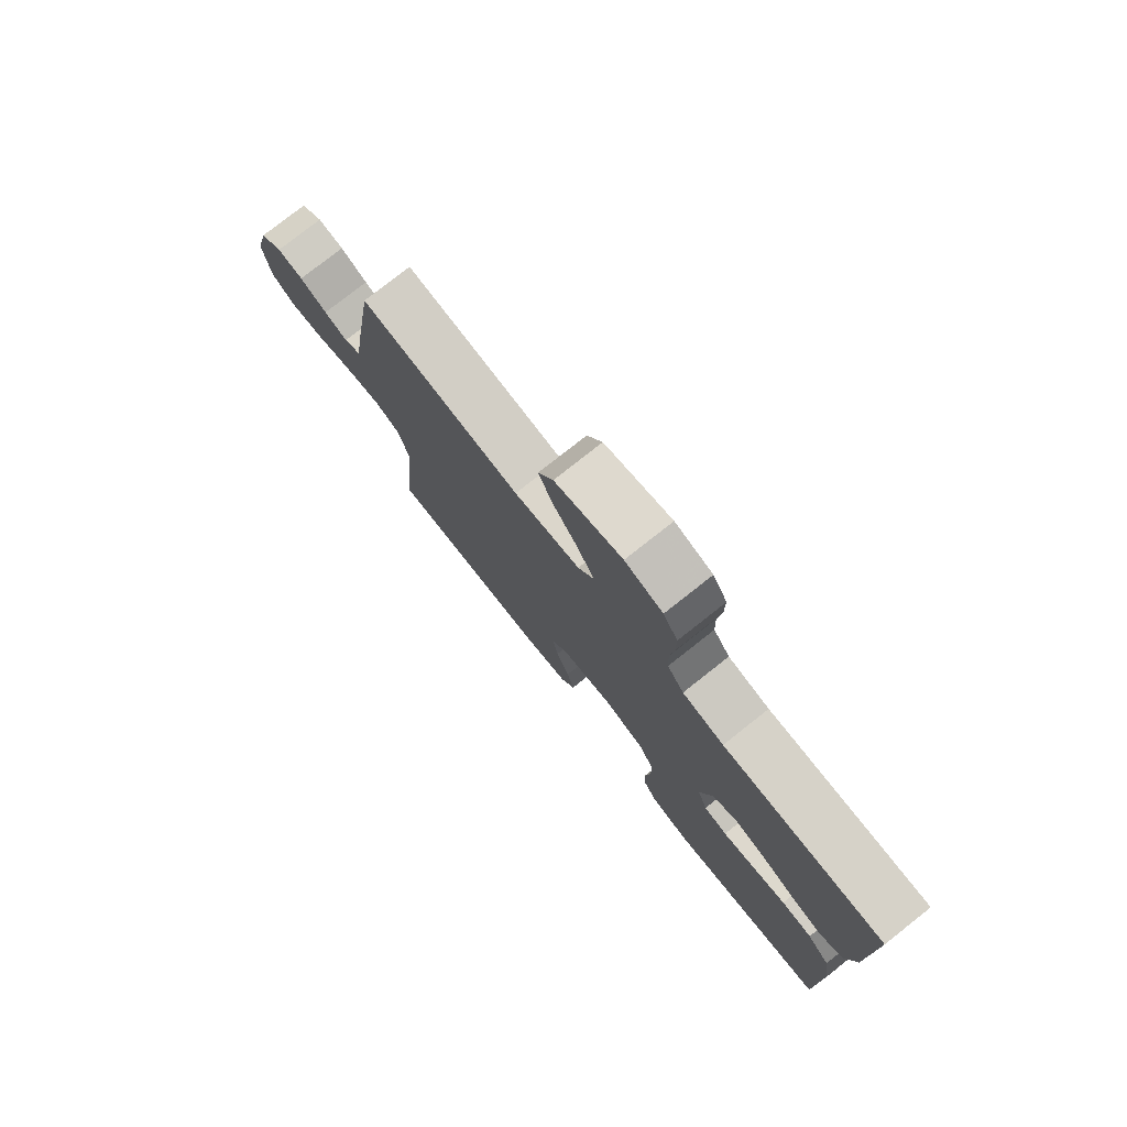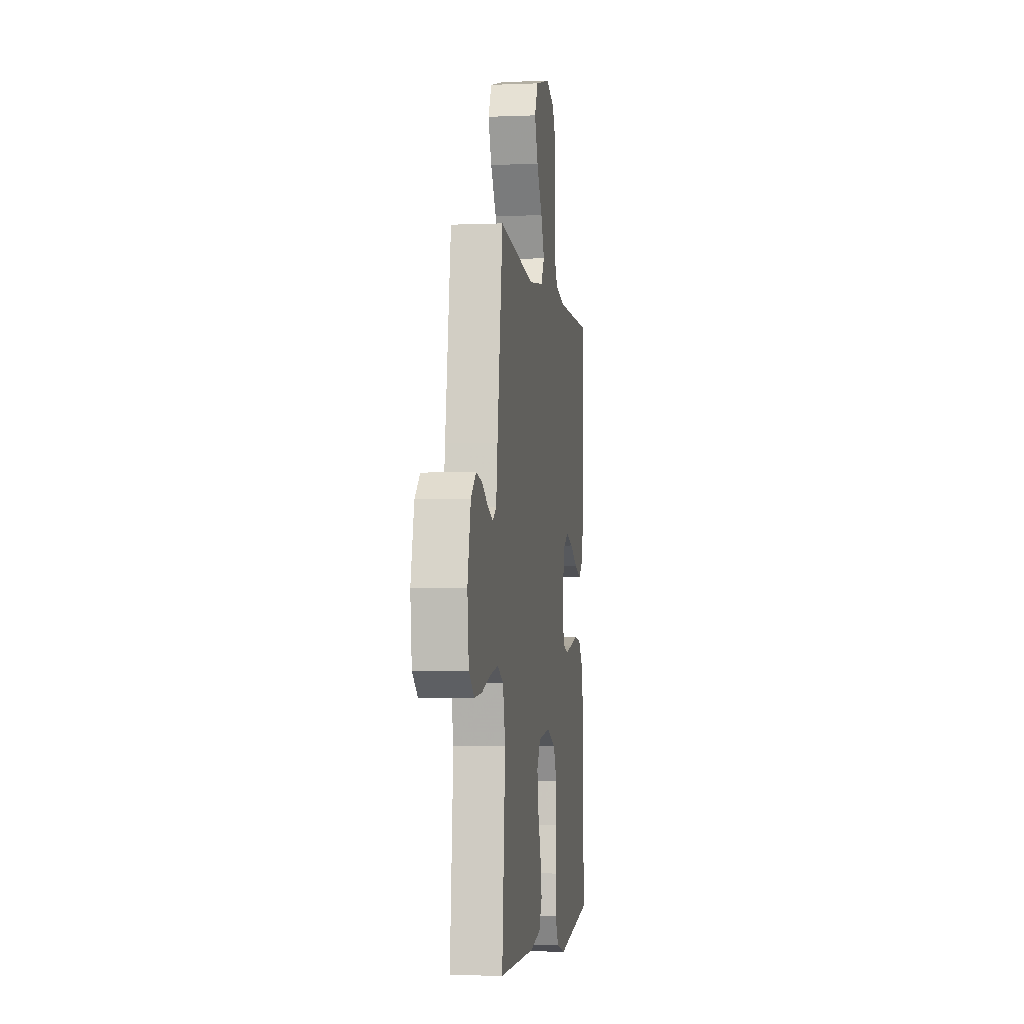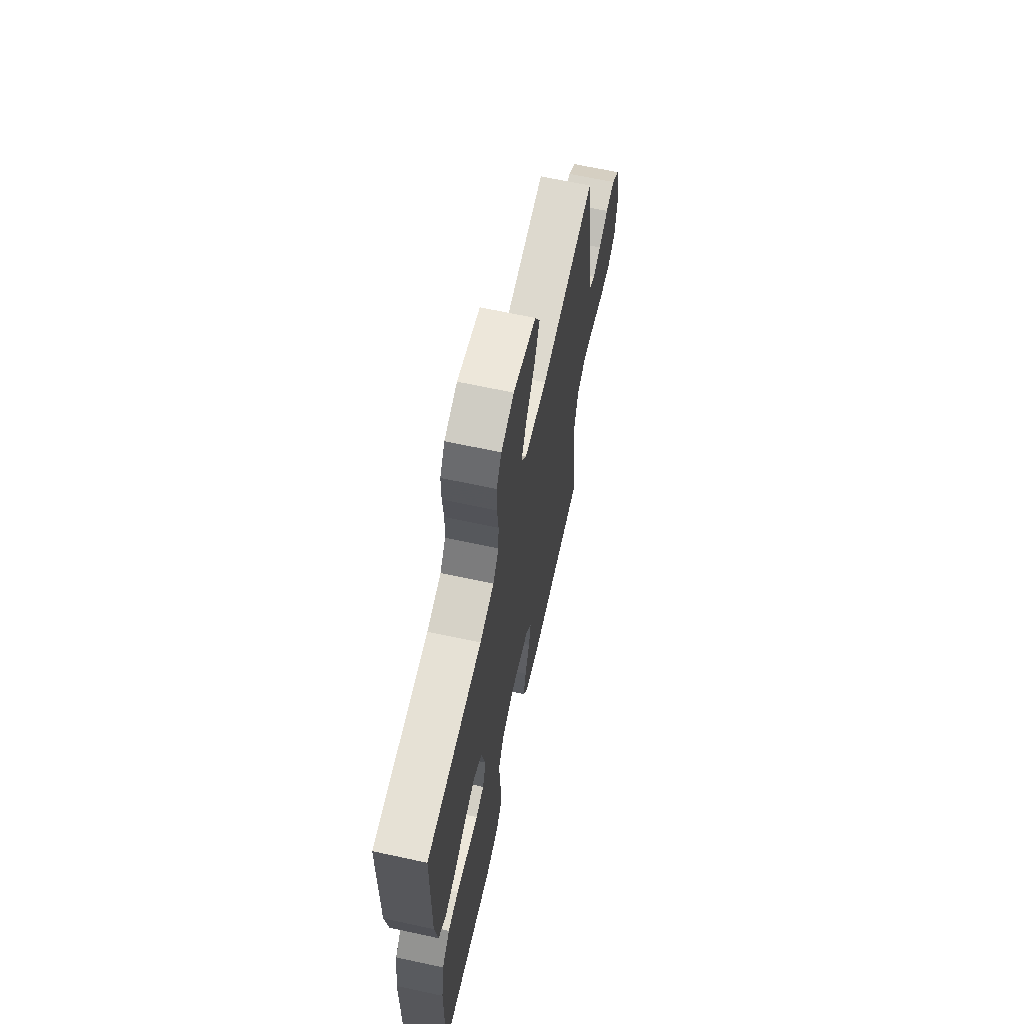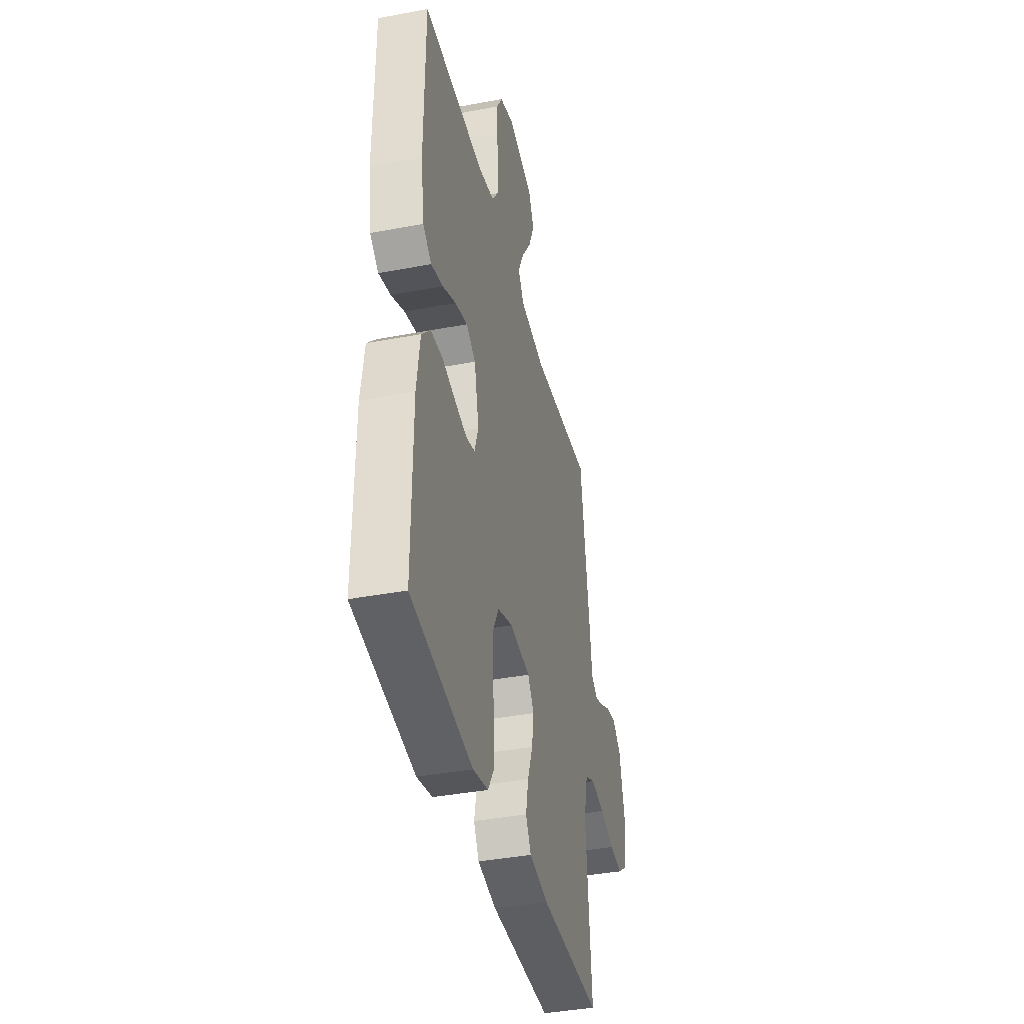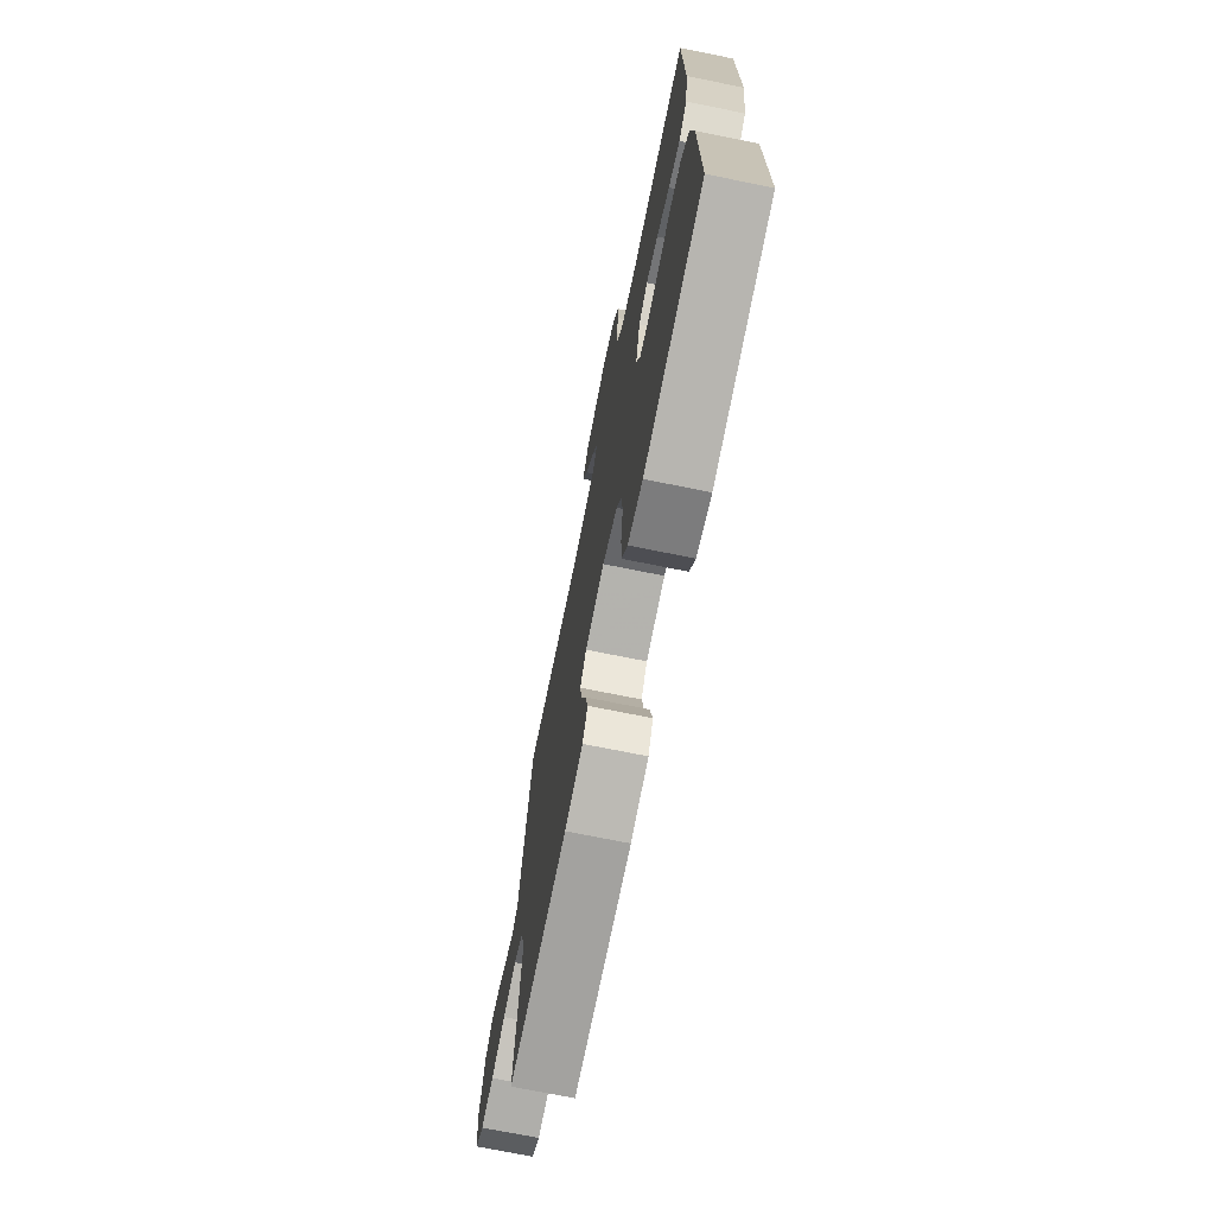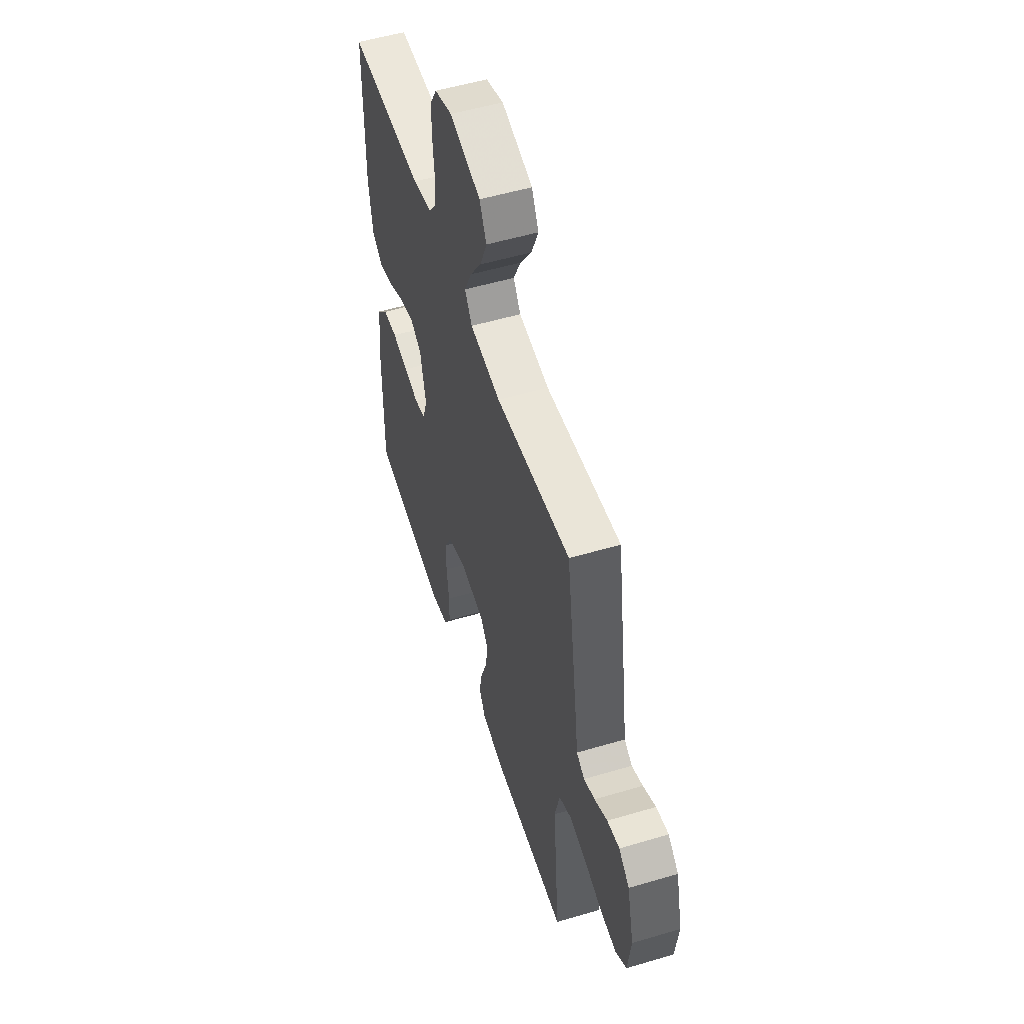
<metadata>
{"format":"obj","ext":"obj","renderer":"f3d","projection":"perspective","resolution":1024,"background":"white","views":[{"elev":78.1,"azim":51.7,"up":"+Z"},{"elev":-3.8,"azim":-82.2,"up":"+Z"},{"elev":65.4,"azim":102.3,"up":"+Z"},{"elev":-39.2,"azim":103.3,"up":"+Z"},{"elev":-72.3,"azim":78.6,"up":"+Z"},{"elev":53.4,"azim":-107.6,"up":"+Z"}]}
</metadata>
<code>
v -0.5 0.07 0.5
v -0.2 0.07 0.468
v -0.077 0.07 0.485
v -0.048 0.07 0.529
v -0.077 0.07 0.59
v -0.124 0.07 0.659
v -0.152 0.07 0.726
v -0.124 0.07 0.781
v 0 0.07 0.815
v 0.07 0.07 0.792
v 0.097 0.07 0.745
v 0.097 0.07 0.683
v 0.09 0.07 0.616
v 0.092 0.07 0.556
v 0.123 0.07 0.512
v 0.2 0.07 0.496
v 0.5 0.07 0.5
v 0.503 0.07 0.2
v 0.487 0.07 0.094
v 0.445 0.07 0.063
v 0.387 0.07 0.079
v 0.322 0.07 0.11
v 0.262 0.07 0.127
v 0.216 0.07 0.1
v 0.193 0.07 0
v 0.212 0.07 -0.056
v 0.256 0.07 -0.068
v 0.316 0.07 -0.056
v 0.38 0.07 -0.041
v 0.438 0.07 -0.046
v 0.481 0.07 -0.092
v 0.497 0.07 -0.2
v 0.5 0.07 -0.5
v 0.2 0.07 -0.545
v 0.125 0.07 -0.527
v 0.096 0.07 -0.479
v 0.095 0.07 -0.413
v 0.104 0.07 -0.339
v 0.104 0.07 -0.27
v 0.075 0.07 -0.215
v 0 0.07 -0.187
v -0.099 0.07 -0.2
v -0.13 0.07 -0.243
v -0.12 0.07 -0.305
v -0.095 0.07 -0.372
v -0.082 0.07 -0.435
v -0.108 0.07 -0.481
v -0.2 0.07 -0.499
v -0.5 0.07 -0.5
v -0.473 0.07 -0.2
v -0.493 0.07 -0.116
v -0.542 0.07 -0.093
v -0.61 0.07 -0.105
v -0.682 0.07 -0.127
v -0.747 0.07 -0.133
v -0.791 0.07 -0.1
v -0.803 0.07 0
v -0.776 0.07 0.11
v -0.734 0.07 0.146
v -0.685 0.07 0.138
v -0.634 0.07 0.111
v -0.59 0.07 0.094
v -0.558 0.07 0.114
v -0.546 0.07 0.2
v -0.5 0 0.5
v -0.2 0 0.468
v -0.077 0 0.485
v -0.048 0 0.529
v -0.077 0 0.59
v -0.124 0 0.659
v -0.152 0 0.726
v -0.124 0 0.781
v 0 0 0.815
v 0.07 0 0.792
v 0.097 0 0.745
v 0.097 0 0.683
v 0.09 0 0.616
v 0.092 0 0.556
v 0.123 0 0.512
v 0.2 0 0.496
v 0.5 0 0.5
v 0.503 0 0.2
v 0.487 0 0.094
v 0.445 0 0.063
v 0.387 0 0.079
v 0.322 0 0.11
v 0.262 0 0.127
v 0.216 0 0.1
v 0.193 0 0
v 0.212 0 -0.056
v 0.256 0 -0.068
v 0.316 0 -0.056
v 0.38 0 -0.041
v 0.438 0 -0.046
v 0.481 0 -0.092
v 0.497 0 -0.2
v 0.5 0 -0.5
v 0.2 0 -0.545
v 0.125 0 -0.527
v 0.096 0 -0.479
v 0.095 0 -0.413
v 0.104 0 -0.339
v 0.104 0 -0.27
v 0.075 0 -0.215
v 0 0 -0.187
v -0.099 0 -0.2
v -0.13 0 -0.243
v -0.12 0 -0.305
v -0.095 0 -0.372
v -0.082 0 -0.435
v -0.108 0 -0.481
v -0.2 0 -0.499
v -0.5 0 -0.5
v -0.473 0 -0.2
v -0.493 0 -0.116
v -0.542 0 -0.093
v -0.61 0 -0.105
v -0.682 0 -0.127
v -0.747 0 -0.133
v -0.791 0 -0.1
v -0.803 0 0
v -0.776 0 0.11
v -0.734 0 0.146
v -0.685 0 0.138
v -0.634 0 0.111
v -0.59 0 0.094
v -0.558 0 0.114
v -0.546 0 0.2
f 63 64 1 2
f 58 59 60 61
f 58 61 62
f 57 58 62
f 56 57 62
f 53 54 55 56
f 52 53 56 62
f 51 52 62 63
f 47 48 49 50
f 47 50 51
f 44 45 46 47
f 43 44 47 51
f 42 43 51 63
f 35 36 37 38
f 35 38 39
f 34 35 39
f 33 34 39
f 32 33 39 40
f 28 29 30 31
f 27 28 31 32
f 26 27 32 40
f 19 20 21 22
f 19 22 23
f 16 17 18 19
f 15 16 19 23
f 14 15 23 24
f 10 11 12 13
f 10 13 14
f 9 10 14
f 5 6 7 8
f 4 5 8 9
f 42 63 2 3
f 41 42 3 4
f 25 26 40 41
f 14 24 25 41
f 4 9 14 41
f 66 65 128 127
f 125 124 123 122
f 126 125 122
f 126 122 121
f 126 121 120
f 120 119 118 117
f 126 120 117 116
f 127 126 116 115
f 114 113 112 111
f 115 114 111
f 111 110 109 108
f 115 111 108 107
f 127 115 107 106
f 102 101 100 99
f 103 102 99
f 103 99 98
f 103 98 97
f 104 103 97 96
f 95 94 93 92
f 96 95 92 91
f 104 96 91 90
f 86 85 84 83
f 87 86 83
f 83 82 81 80
f 87 83 80 79
f 88 87 79 78
f 77 76 75 74
f 78 77 74
f 78 74 73
f 72 71 70 69
f 73 72 69 68
f 67 66 127 106
f 68 67 106 105
f 105 104 90 89
f 105 89 88 78
f 105 78 73 68
f 1 65 66 2
f 2 66 67 3
f 3 67 68 4
f 4 68 69 5
f 5 69 70 6
f 6 70 71 7
f 7 71 72 8
f 8 72 73 9
f 9 73 74 10
f 10 74 75 11
f 11 75 76 12
f 12 76 77 13
f 13 77 78 14
f 14 78 79 15
f 15 79 80 16
f 16 80 81 17
f 17 81 82 18
f 18 82 83 19
f 19 83 84 20
f 20 84 85 21
f 21 85 86 22
f 22 86 87 23
f 23 87 88 24
f 24 88 89 25
f 25 89 90 26
f 26 90 91 27
f 27 91 92 28
f 28 92 93 29
f 29 93 94 30
f 30 94 95 31
f 31 95 96 32
f 32 96 97 33
f 33 97 98 34
f 34 98 99 35
f 35 99 100 36
f 36 100 101 37
f 37 101 102 38
f 38 102 103 39
f 39 103 104 40
f 40 104 105 41
f 41 105 106 42
f 42 106 107 43
f 43 107 108 44
f 44 108 109 45
f 45 109 110 46
f 46 110 111 47
f 47 111 112 48
f 48 112 113 49
f 49 113 114 50
f 50 114 115 51
f 51 115 116 52
f 52 116 117 53
f 53 117 118 54
f 54 118 119 55
f 55 119 120 56
f 56 120 121 57
f 57 121 122 58
f 58 122 123 59
f 59 123 124 60
f 60 124 125 61
f 61 125 126 62
f 62 126 127 63
f 63 127 128 64
f 64 128 65 1

</code>
